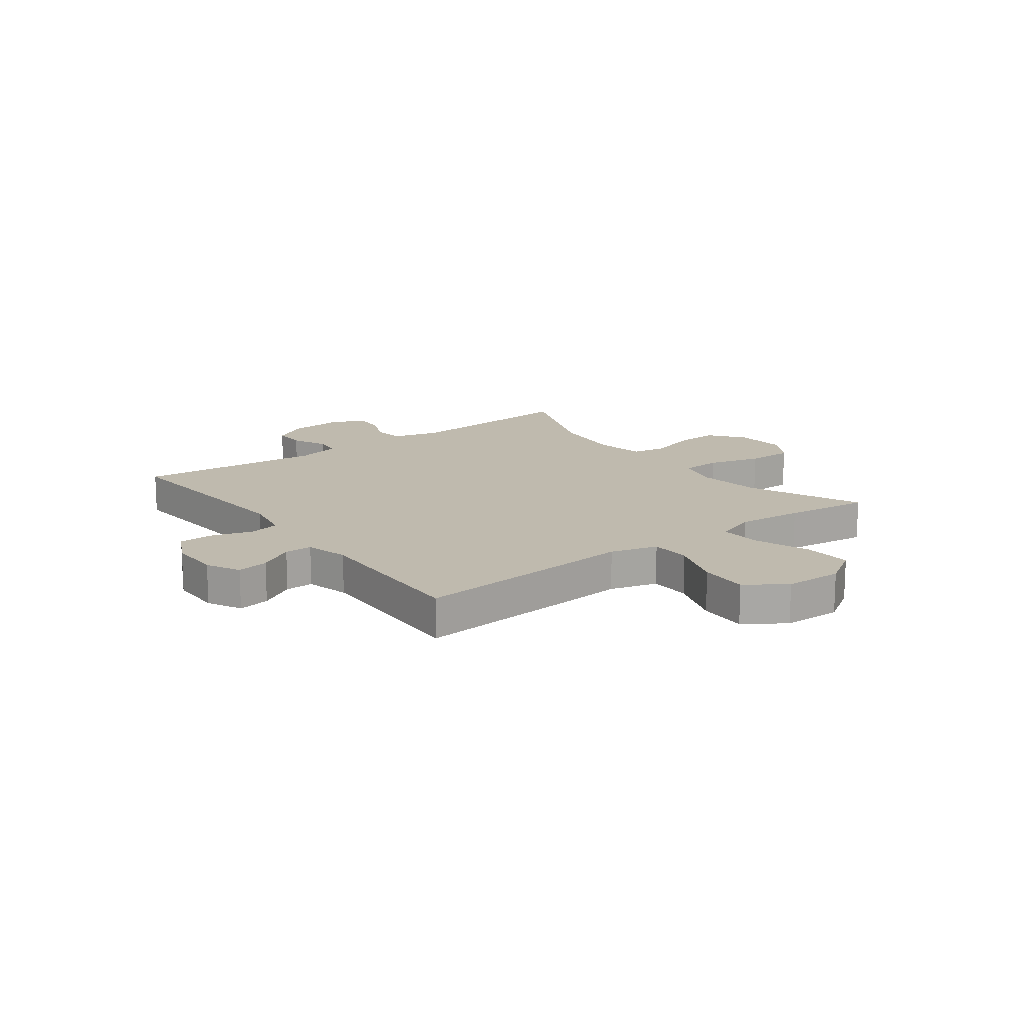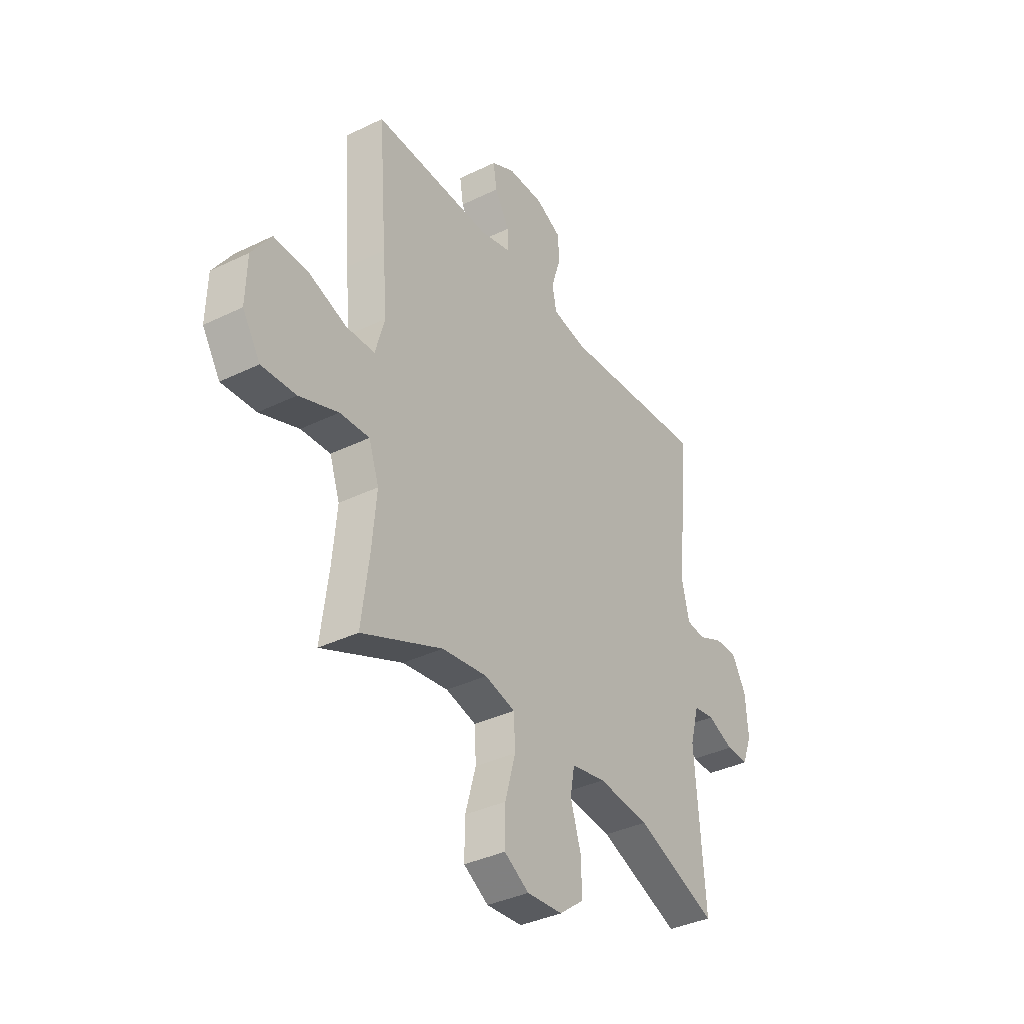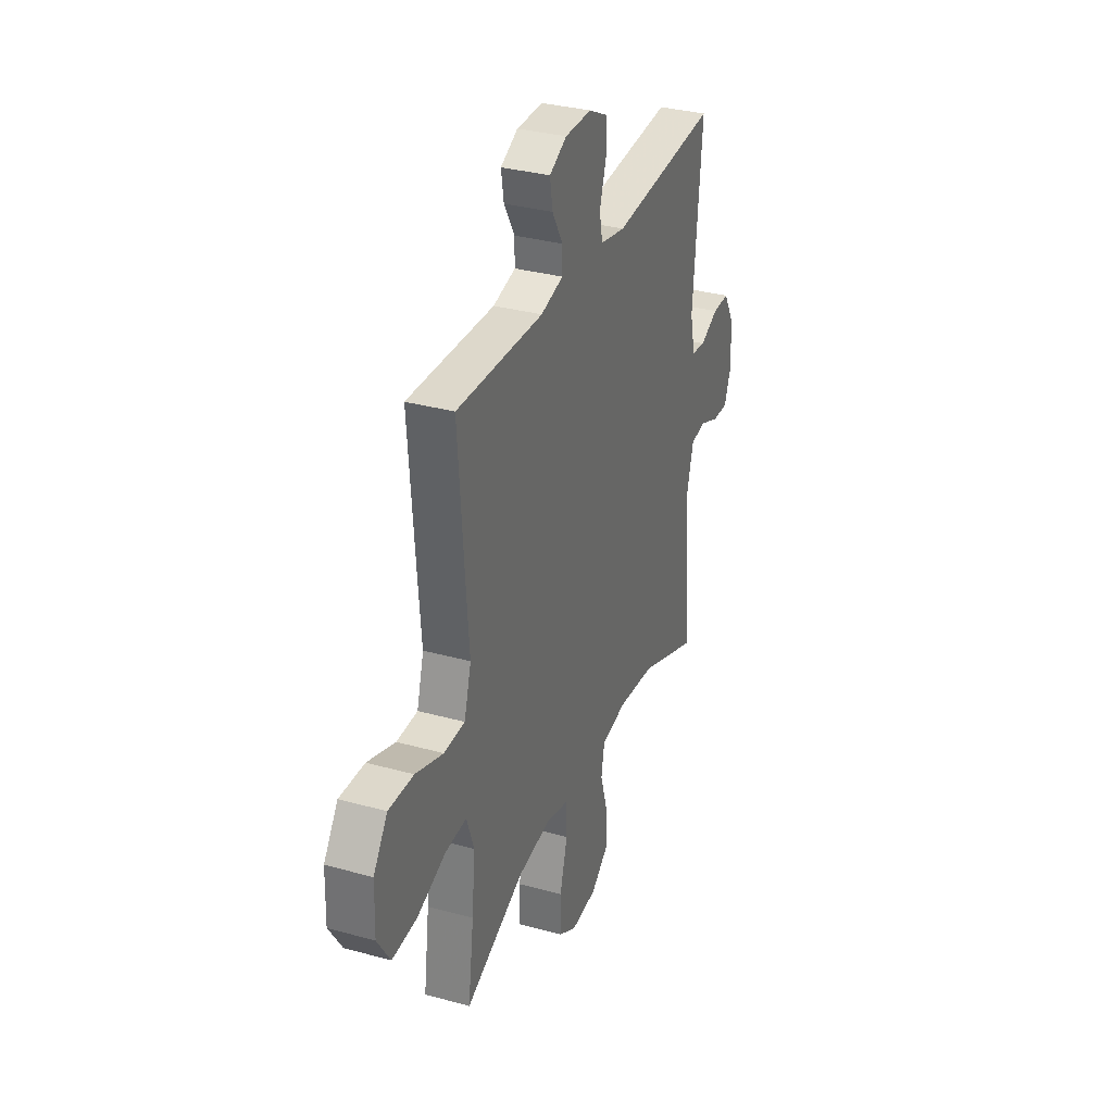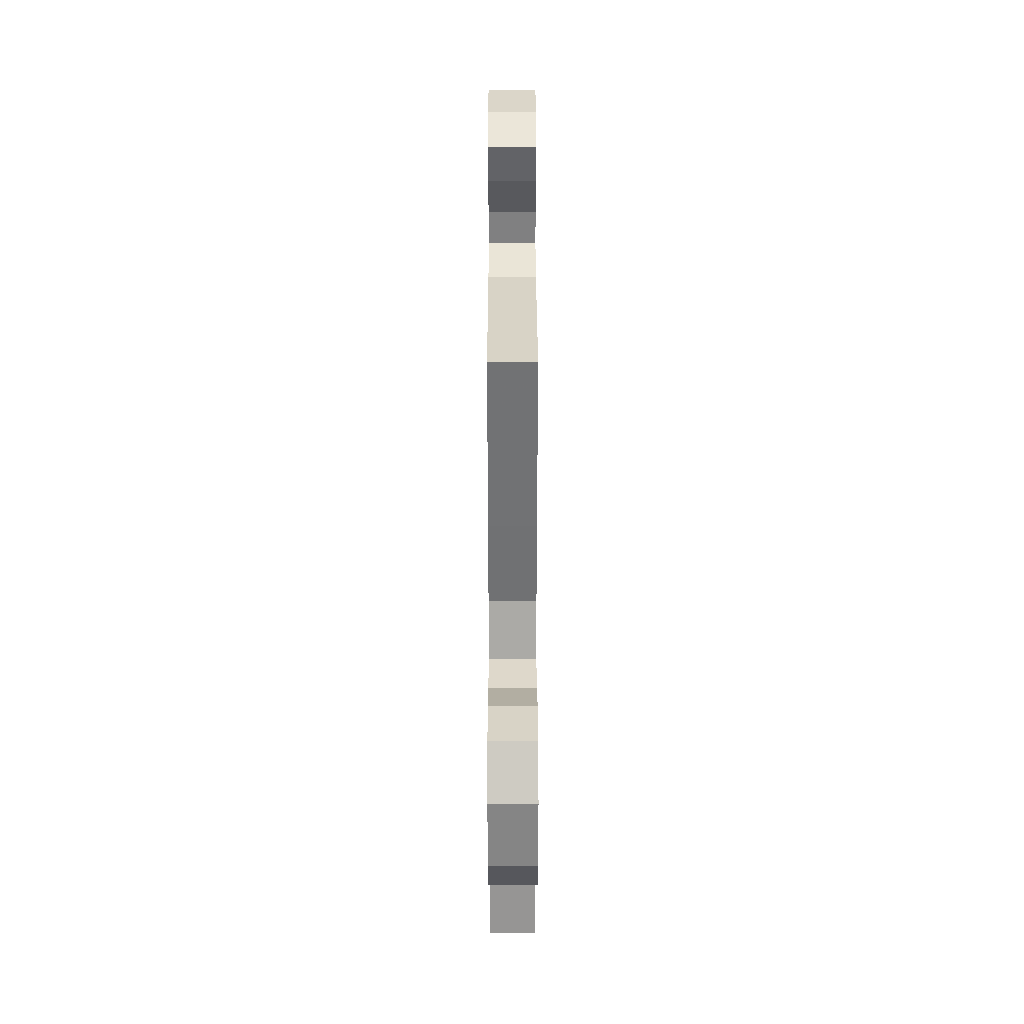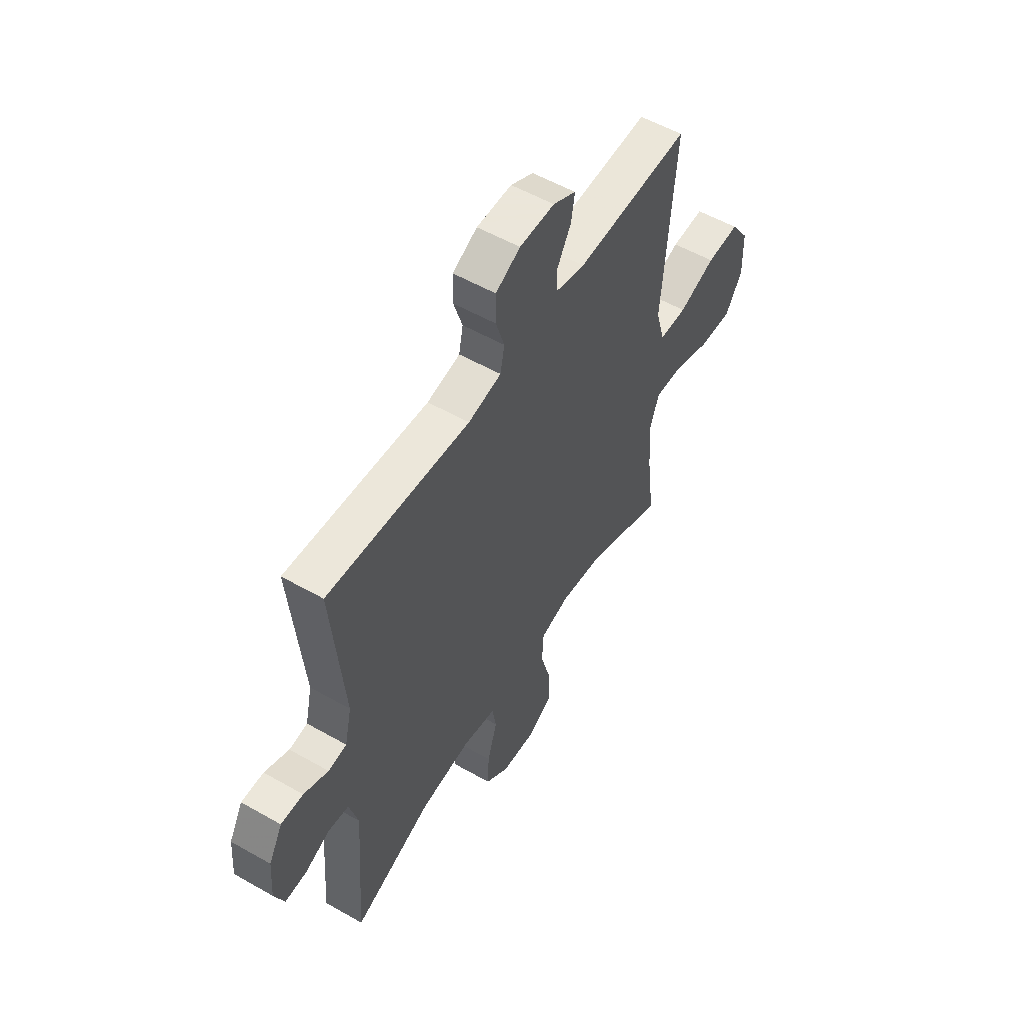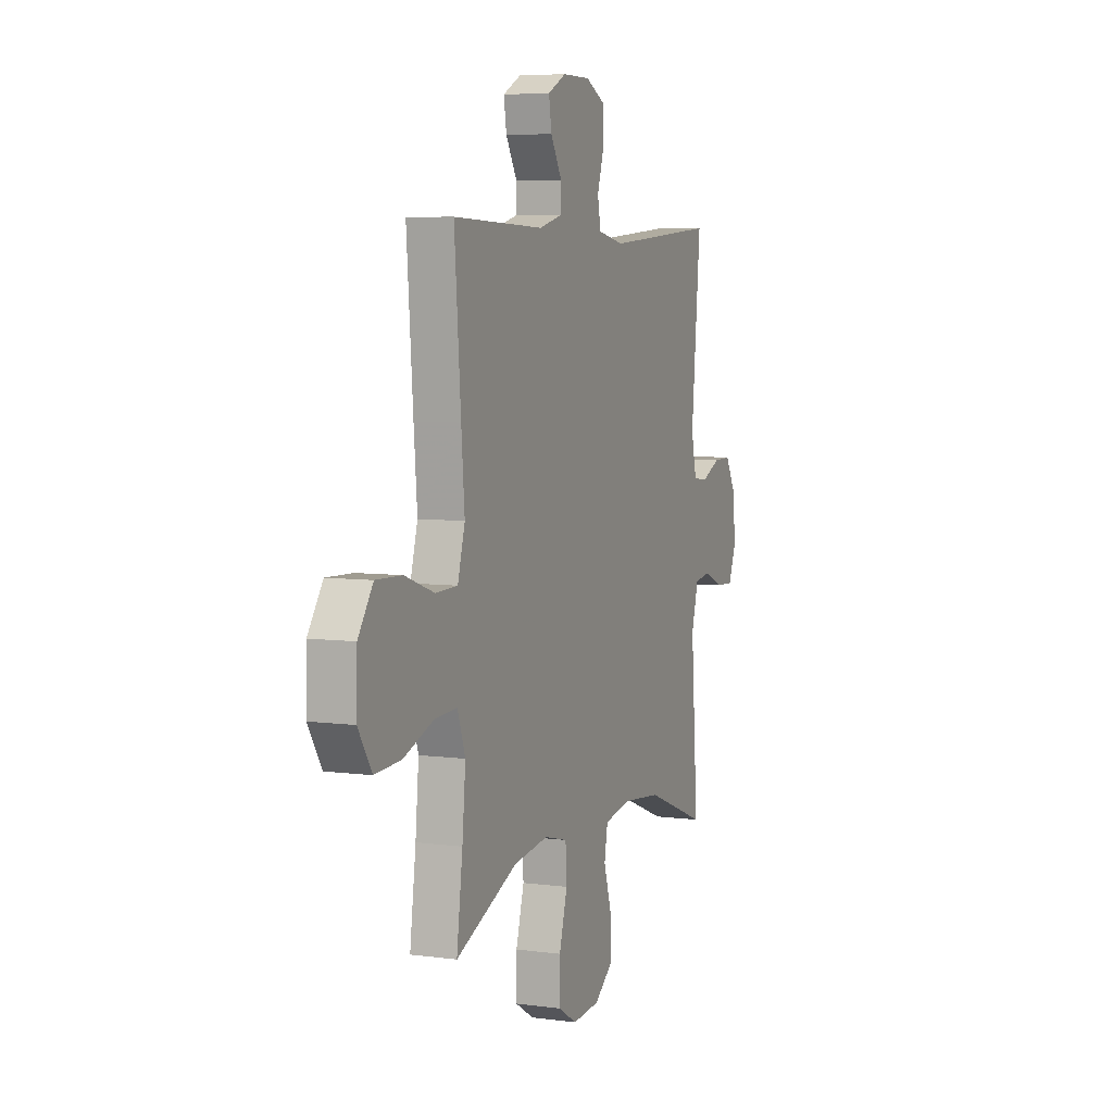
<metadata>
{"format":"obj","ext":"obj","renderer":"f3d","projection":"perspective","resolution":1024,"background":"white","views":[{"elev":15.6,"azim":53.1,"up":"+Y"},{"elev":-36.7,"azim":122.3,"up":"+Z"},{"elev":32.8,"azim":110.9,"up":"+Z"},{"elev":30.0,"azim":89.9,"up":"+Z"},{"elev":55.0,"azim":-59.0,"up":"+Z"},{"elev":6.1,"azim":111.9,"up":"+Z"}]}
</metadata>
<code>
v 0.5 0.07 0.5
v 0.479 0.07 0.228
v 0.468 0.07 0.095
v 0.492 0.07 0.01
v 0.565 0.07 0.008
v 0.662 0.07 0.042
v 0.749 0.07 0.045
v 0.798 0.07 -0.026
v 0.801 0.07 -0.13
v 0.756 0.07 -0.201
v 0.669 0.07 -0.196
v 0.57 0.07 -0.159
v 0.495 0.07 -0.155
v 0.469 0.07 -0.229
v 0.48 0.07 -0.348
v 0.5 0.07 -0.5
v 0.294 0.07 -0.411
v 0.178 0.07 -0.395
v 0.101 0.07 -0.415
v 0.097 0.07 -0.487
v 0.124 0.07 -0.583
v 0.125 0.07 -0.666
v 0.062 0.07 -0.704
v -0.029 0.07 -0.697
v -0.092 0.07 -0.648
v -0.089 0.07 -0.569
v -0.063 0.07 -0.484
v -0.074 0.07 -0.422
v -0.162 0.07 -0.405
v -0.293 0.07 -0.419
v -0.5 0.07 -0.5
v -0.476 0.07 -0.175
v -0.499 0.07 -0.091
v -0.552 0.07 -0.083
v -0.619 0.07 -0.111
v -0.675 0.07 -0.113
v -0.7 0.07 -0.049
v -0.693 0.07 0.044
v -0.657 0.07 0.108
v -0.599 0.07 0.107
v -0.535 0.07 0.078
v -0.487 0.07 0.084
v -0.469 0.07 0.163
v -0.5 0.07 0.5
v -0.127 0.07 0.471
v -0.04 0.07 0.488
v -0.029 0.07 0.543
v -0.052 0.07 0.615
v -0.051 0.07 0.679
v 0.014 0.07 0.712
v 0.106 0.07 0.712
v 0.166 0.07 0.681
v 0.157 0.07 0.624
v 0.12 0.07 0.56
v 0.12 0.07 0.51
v 0.198 0.07 0.49
v 0.5 0 0.5
v 0.479 0 0.228
v 0.468 0 0.095
v 0.492 0 0.01
v 0.565 0 0.008
v 0.662 0 0.042
v 0.749 0 0.045
v 0.798 0 -0.026
v 0.801 0 -0.13
v 0.756 0 -0.201
v 0.669 0 -0.196
v 0.57 0 -0.159
v 0.495 0 -0.155
v 0.469 0 -0.229
v 0.48 0 -0.348
v 0.5 0 -0.5
v 0.294 0 -0.411
v 0.178 0 -0.395
v 0.101 0 -0.415
v 0.097 0 -0.487
v 0.124 0 -0.583
v 0.125 0 -0.666
v 0.062 0 -0.704
v -0.029 0 -0.697
v -0.092 0 -0.648
v -0.089 0 -0.569
v -0.063 0 -0.484
v -0.074 0 -0.422
v -0.162 0 -0.405
v -0.293 0 -0.419
v -0.5 0 -0.5
v -0.476 0 -0.175
v -0.499 0 -0.091
v -0.552 0 -0.083
v -0.619 0 -0.111
v -0.675 0 -0.113
v -0.7 0 -0.049
v -0.693 0 0.044
v -0.657 0 0.108
v -0.599 0 0.107
v -0.535 0 0.078
v -0.487 0 0.084
v -0.469 0 0.163
v -0.5 0 0.5
v -0.127 0 0.471
v -0.04 0 0.488
v -0.029 0 0.543
v -0.052 0 0.615
v -0.051 0 0.679
v 0.014 0 0.712
v 0.106 0 0.712
v 0.166 0 0.681
v 0.157 0 0.624
v 0.12 0 0.56
v 0.12 0 0.51
v 0.198 0 0.49
f 51 52 53 54
f 51 54 55
f 50 51 55
f 47 48 49 50
f 46 47 50 55
f 45 46 55 56
f 43 44 45
f 42 43 45 56
f 38 39 40 41
f 38 41 42
f 37 38 42
f 34 35 36 37
f 33 34 37 42
f 32 33 42 56
f 30 31 32 56
f 24 25 26 27
f 22 23 24 27
f 20 21 22 27
f 19 20 27 28
f 18 19 28 29
f 15 16 17
f 14 15 17 18
f 13 14 18 29
f 9 10 11 12
f 9 12 13
f 8 9 13
f 5 6 7 8
f 4 5 8 13
f 3 4 13 29
f 3 29 30 56
f 1 2 3 56
f 110 109 108 107
f 111 110 107
f 111 107 106
f 106 105 104 103
f 111 106 103 102
f 112 111 102 101
f 101 100 99
f 112 101 99 98
f 97 96 95 94
f 98 97 94
f 98 94 93
f 93 92 91 90
f 98 93 90 89
f 112 98 89 88
f 112 88 87 86
f 83 82 81 80
f 83 80 79 78
f 83 78 77 76
f 84 83 76 75
f 85 84 75 74
f 73 72 71
f 74 73 71 70
f 85 74 70 69
f 68 67 66 65
f 69 68 65
f 69 65 64
f 64 63 62 61
f 69 64 61 60
f 85 69 60 59
f 112 86 85 59
f 112 59 58 57
f 1 57 58 2
f 2 58 59 3
f 3 59 60 4
f 4 60 61 5
f 5 61 62 6
f 6 62 63 7
f 7 63 64 8
f 8 64 65 9
f 9 65 66 10
f 10 66 67 11
f 11 67 68 12
f 12 68 69 13
f 13 69 70 14
f 14 70 71 15
f 15 71 72 16
f 16 72 73 17
f 17 73 74 18
f 18 74 75 19
f 19 75 76 20
f 20 76 77 21
f 21 77 78 22
f 22 78 79 23
f 23 79 80 24
f 24 80 81 25
f 25 81 82 26
f 26 82 83 27
f 27 83 84 28
f 28 84 85 29
f 29 85 86 30
f 30 86 87 31
f 31 87 88 32
f 32 88 89 33
f 33 89 90 34
f 34 90 91 35
f 35 91 92 36
f 36 92 93 37
f 37 93 94 38
f 38 94 95 39
f 39 95 96 40
f 40 96 97 41
f 41 97 98 42
f 42 98 99 43
f 43 99 100 44
f 44 100 101 45
f 45 101 102 46
f 46 102 103 47
f 47 103 104 48
f 48 104 105 49
f 49 105 106 50
f 50 106 107 51
f 51 107 108 52
f 52 108 109 53
f 53 109 110 54
f 54 110 111 55
f 55 111 112 56
f 56 112 57 1

</code>
